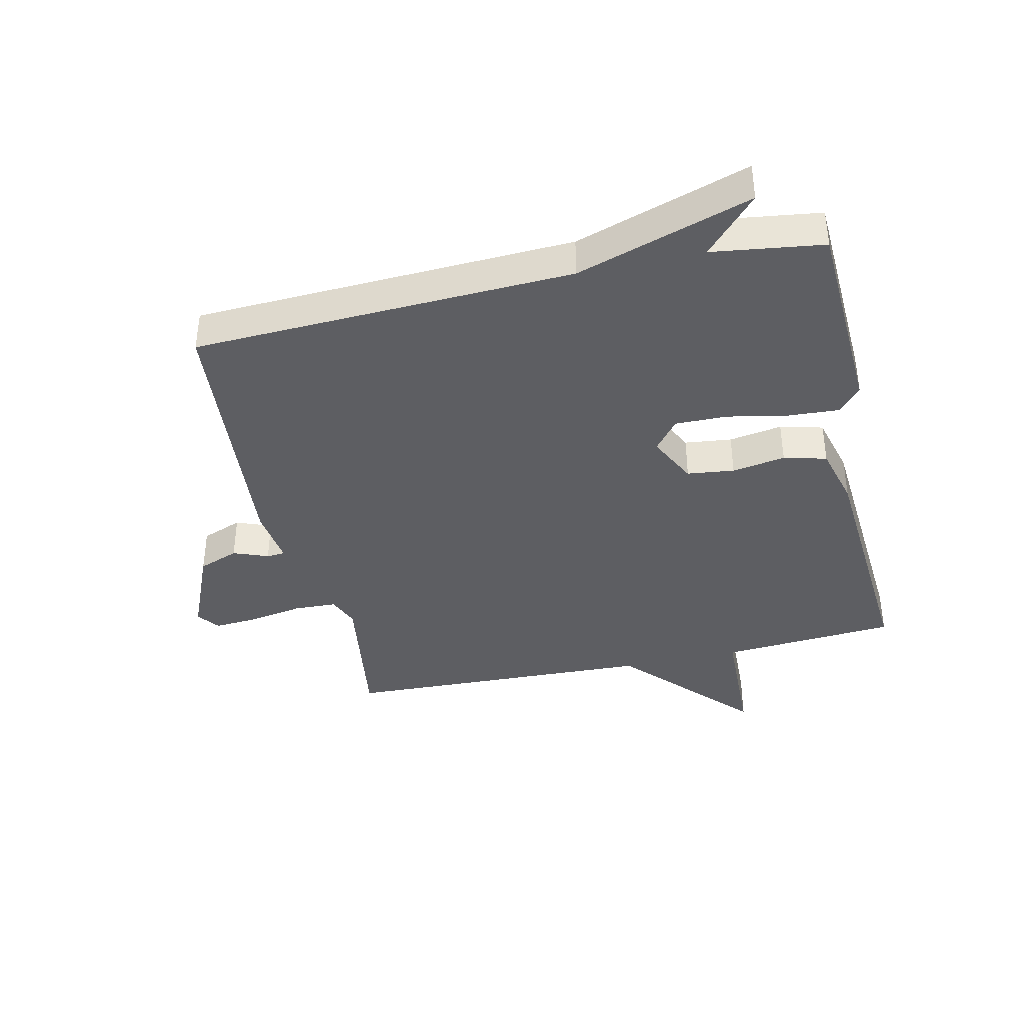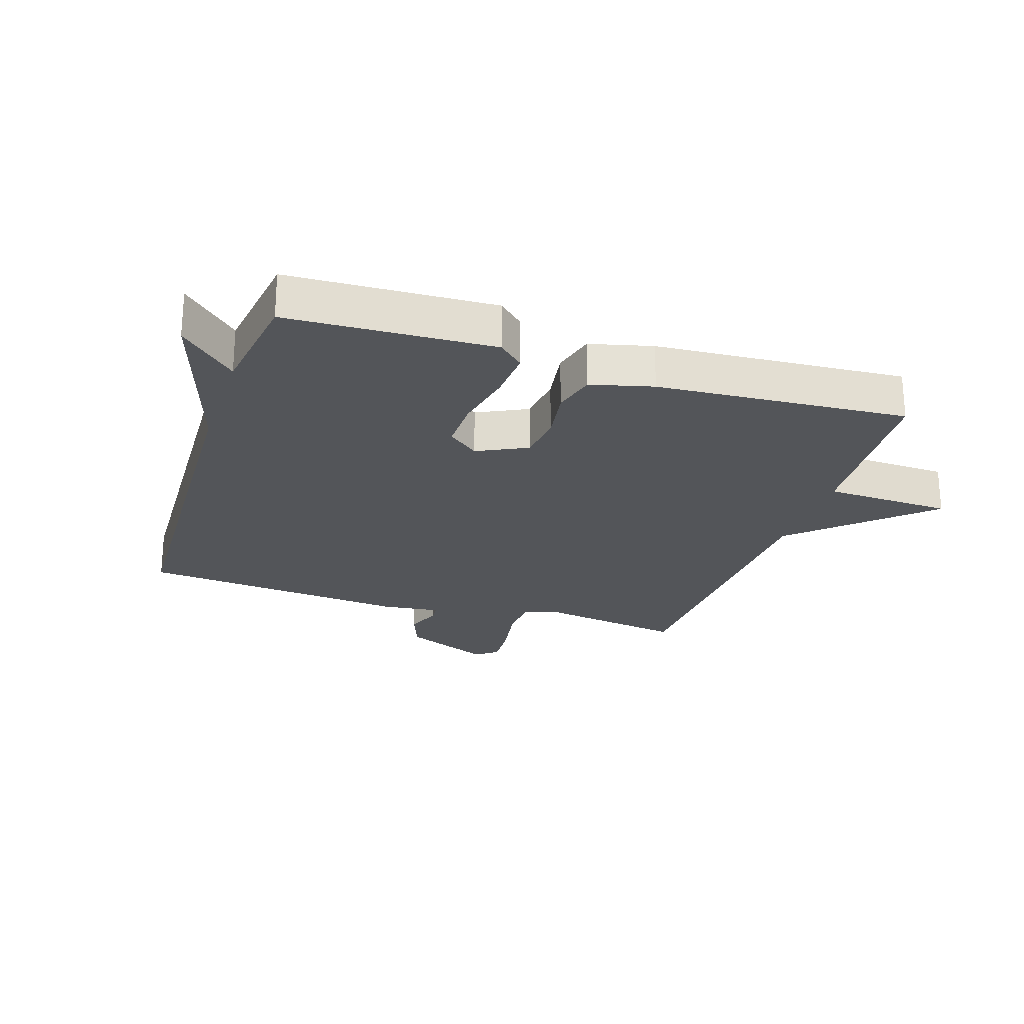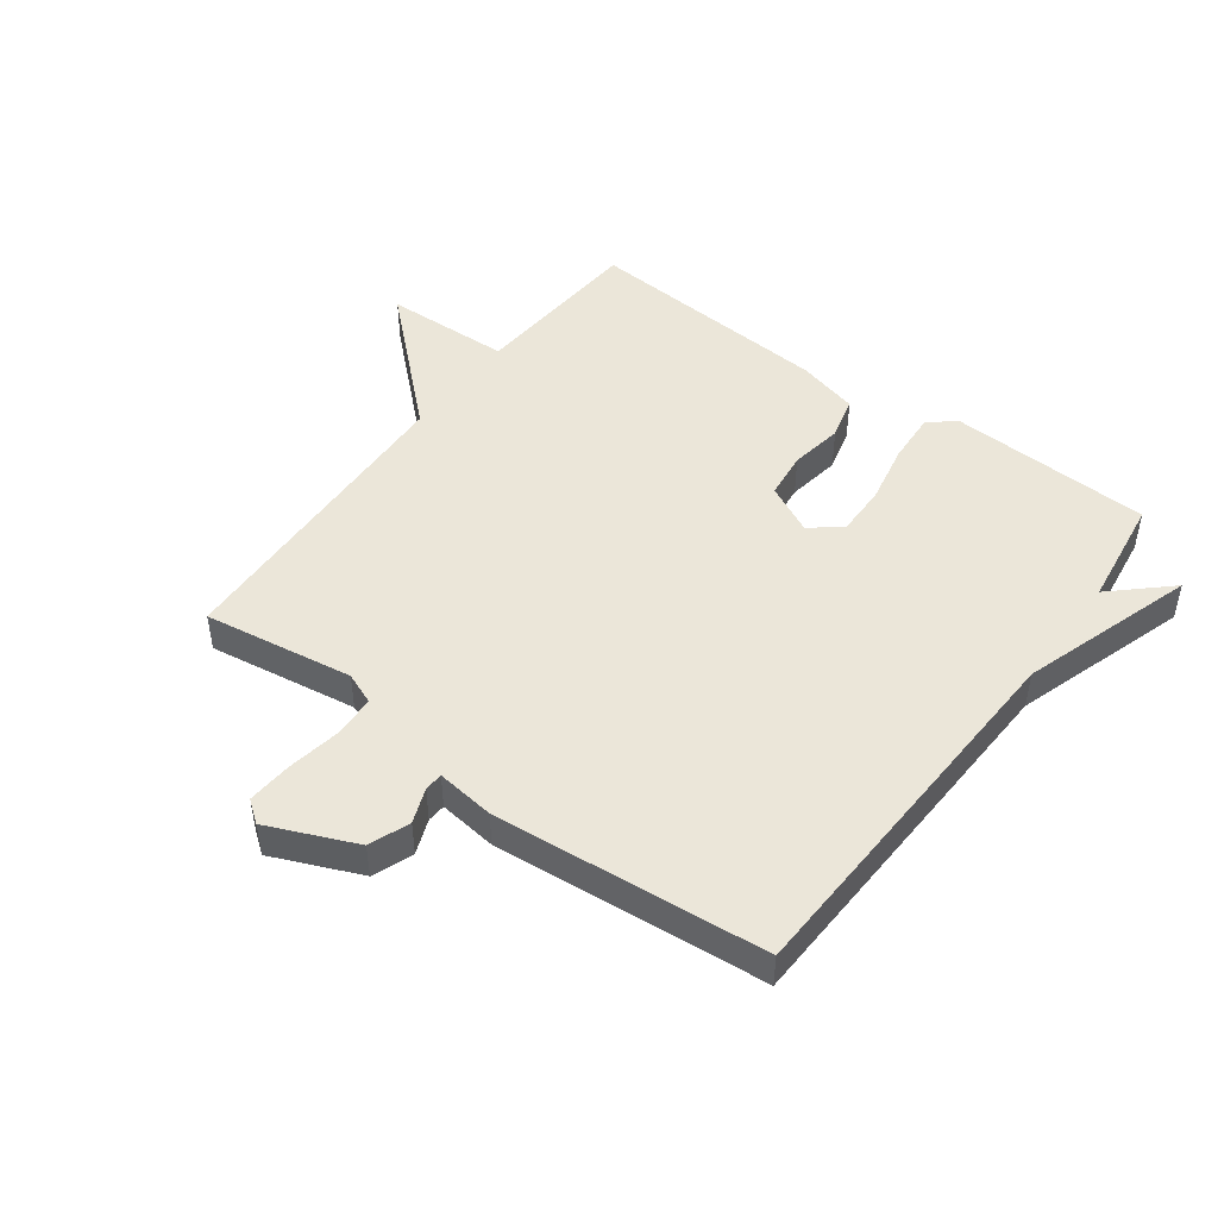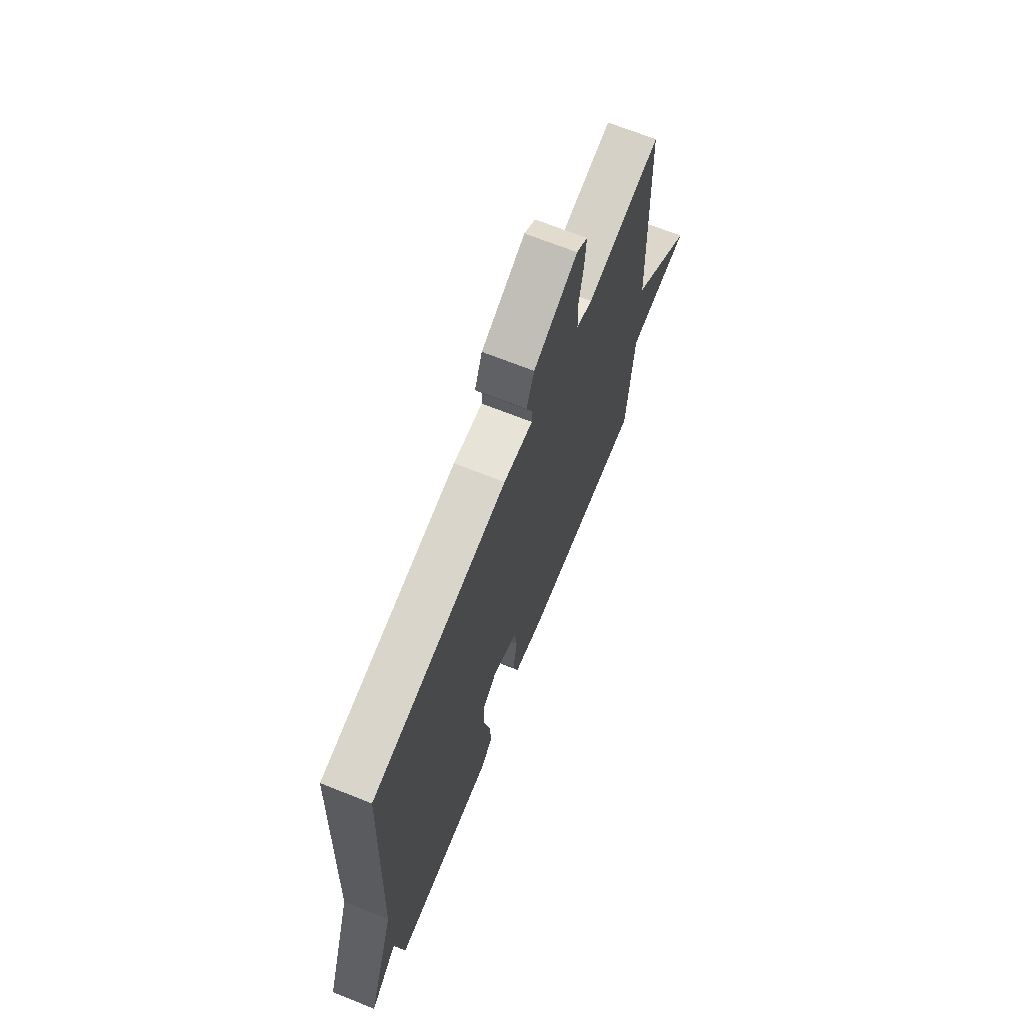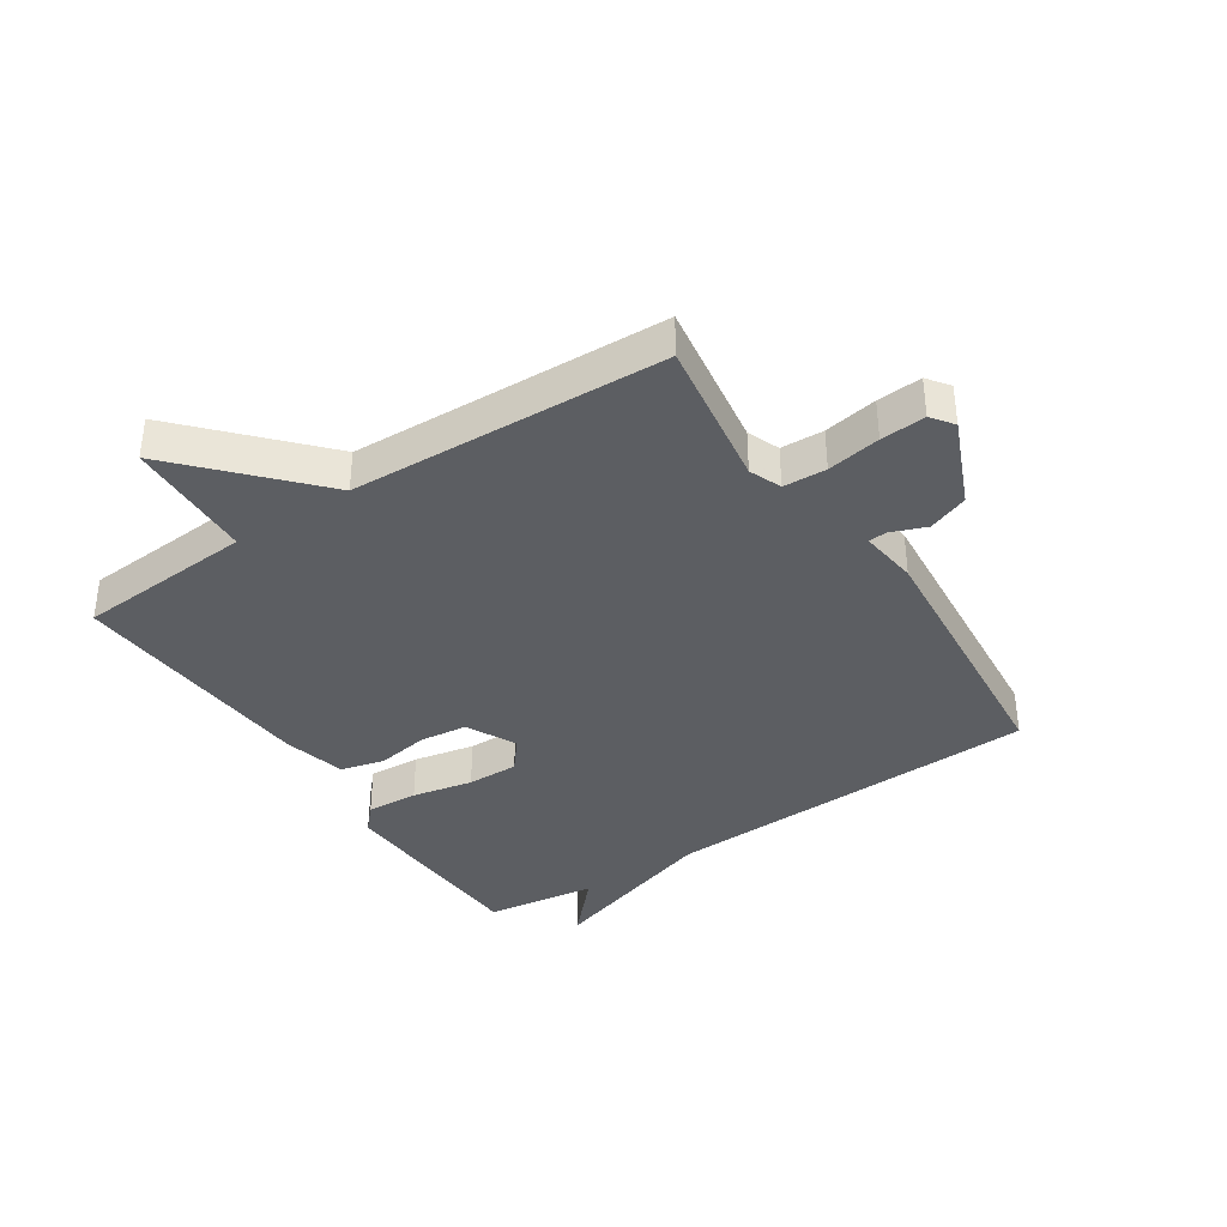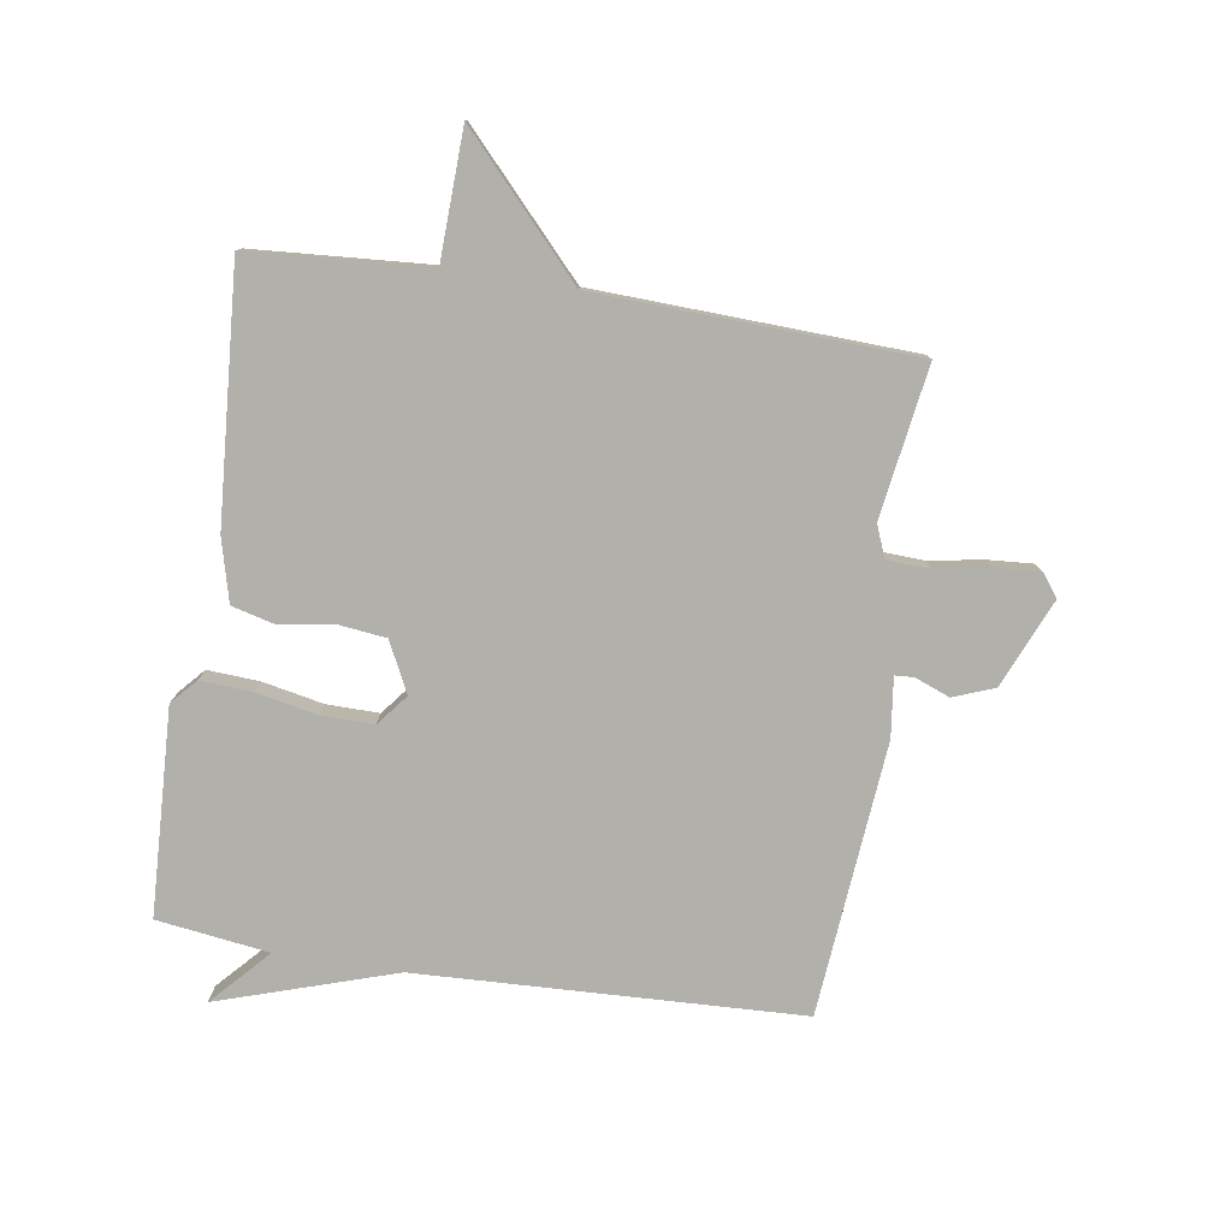
<metadata>
{"format":"obj","ext":"obj","renderer":"f3d","projection":"perspective","resolution":1024,"background":"white","views":[{"elev":-39.1,"azim":102.8,"up":"+Y"},{"elev":-24.1,"azim":161.8,"up":"+Y"},{"elev":47.4,"azim":36.5,"up":"+Y"},{"elev":69.5,"azim":111.7,"up":"+Z"},{"elev":-37.6,"azim":-56.7,"up":"+Y"},{"elev":-78.5,"azim":-98.8,"up":"+Y"}]}
</metadata>
<code>
v 0.5 0.07 -0.5
v 0.167 0.07 -0.515
v 0.126 0.07 -0.478
v 0.131 0.07 -0.394
v 0.151 0.07 -0.295
v 0.152 0.07 -0.211
v 0.102 0.07 -0.171
v 0.021 0.07 -0.211
v 0.012 0.07 -0.288
v 0.026 0.07 -0.375
v 0.008 0.07 -0.445
v -0.093 0.07 -0.471
v -0.5 0.07 -0.5
v -0.52 0.07 -0.212
v -0.728 0.07 -0.205
v -0.52 0.07 -0.012
v -0.5 0.07 0.5
v -0.256 0.07 0.463
v -0.204 0.07 0.484
v -0.201 0.07 0.554
v -0.216 0.07 0.641
v -0.221 0.07 0.714
v -0.185 0.07 0.741
v -0.042 0.07 0.68
v -0.017 0.07 0.614
v -0.039 0.07 0.557
v -0.037 0.07 0.527
v 0.058 0.07 0.539
v 0.5 0.07 0.5
v 0.525 0.07 -0.119
v 0.617 0.07 -0.404
v 0.525 0.07 -0.319
v 0.5 0 -0.5
v 0.167 0 -0.515
v 0.126 0 -0.478
v 0.131 0 -0.394
v 0.151 0 -0.295
v 0.152 0 -0.211
v 0.102 0 -0.171
v 0.021 0 -0.211
v 0.012 0 -0.288
v 0.026 0 -0.375
v 0.008 0 -0.445
v -0.093 0 -0.471
v -0.5 0 -0.5
v -0.52 0 -0.212
v -0.728 0 -0.205
v -0.52 0 -0.012
v -0.5 0 0.5
v -0.256 0 0.463
v -0.204 0 0.484
v -0.201 0 0.554
v -0.216 0 0.641
v -0.221 0 0.714
v -0.185 0 0.741
v -0.042 0 0.68
v -0.017 0 0.614
v -0.039 0 0.557
v -0.037 0 0.527
v 0.058 0 0.539
v 0.5 0 0.5
v 0.525 0 -0.119
v 0.617 0 -0.404
v 0.525 0 -0.319
f 30 31 32
f 30 32 1
f 29 30 1
f 28 29 1
f 27 28 1
f 24 25 26
f 23 24 26
f 22 23 26
f 21 22 26
f 20 21 26
f 19 20 26 27
f 18 19 27 1
f 16 17 18
f 14 15 16
f 14 16 18
f 13 14 18
f 12 13 18
f 11 12 18
f 10 11 18
f 9 10 18
f 8 9 18
f 7 8 18
f 6 7 18
f 3 4 5
f 2 3 5
f 1 2 5
f 1 5 6
f 1 6 18
f 64 63 62
f 33 64 62
f 33 62 61
f 33 61 60
f 33 60 59
f 58 57 56
f 58 56 55
f 58 55 54
f 58 54 53
f 58 53 52
f 59 58 52 51
f 33 59 51 50
f 50 49 48
f 48 47 46
f 50 48 46
f 50 46 45
f 50 45 44
f 50 44 43
f 50 43 42
f 50 42 41
f 50 41 40
f 50 40 39
f 50 39 38
f 37 36 35
f 37 35 34
f 37 34 33
f 38 37 33
f 50 38 33
f 1 33 34 2
f 2 34 35 3
f 3 35 36 4
f 4 36 37 5
f 5 37 38 6
f 6 38 39 7
f 7 39 40 8
f 8 40 41 9
f 9 41 42 10
f 10 42 43 11
f 11 43 44 12
f 12 44 45 13
f 13 45 46 14
f 14 46 47 15
f 15 47 48 16
f 16 48 49 17
f 17 49 50 18
f 18 50 51 19
f 19 51 52 20
f 20 52 53 21
f 21 53 54 22
f 22 54 55 23
f 23 55 56 24
f 24 56 57 25
f 25 57 58 26
f 26 58 59 27
f 27 59 60 28
f 28 60 61 29
f 29 61 62 30
f 30 62 63 31
f 31 63 64 32
f 32 64 33 1

</code>
